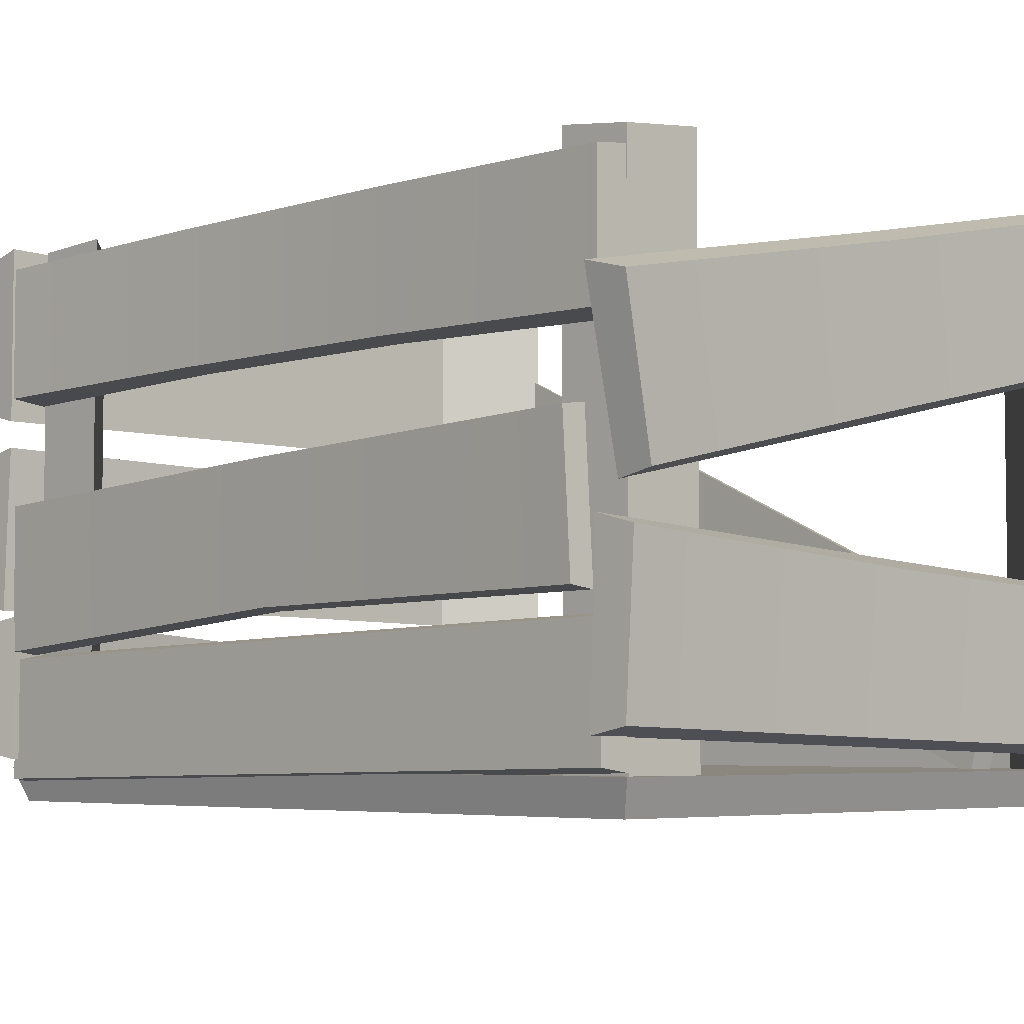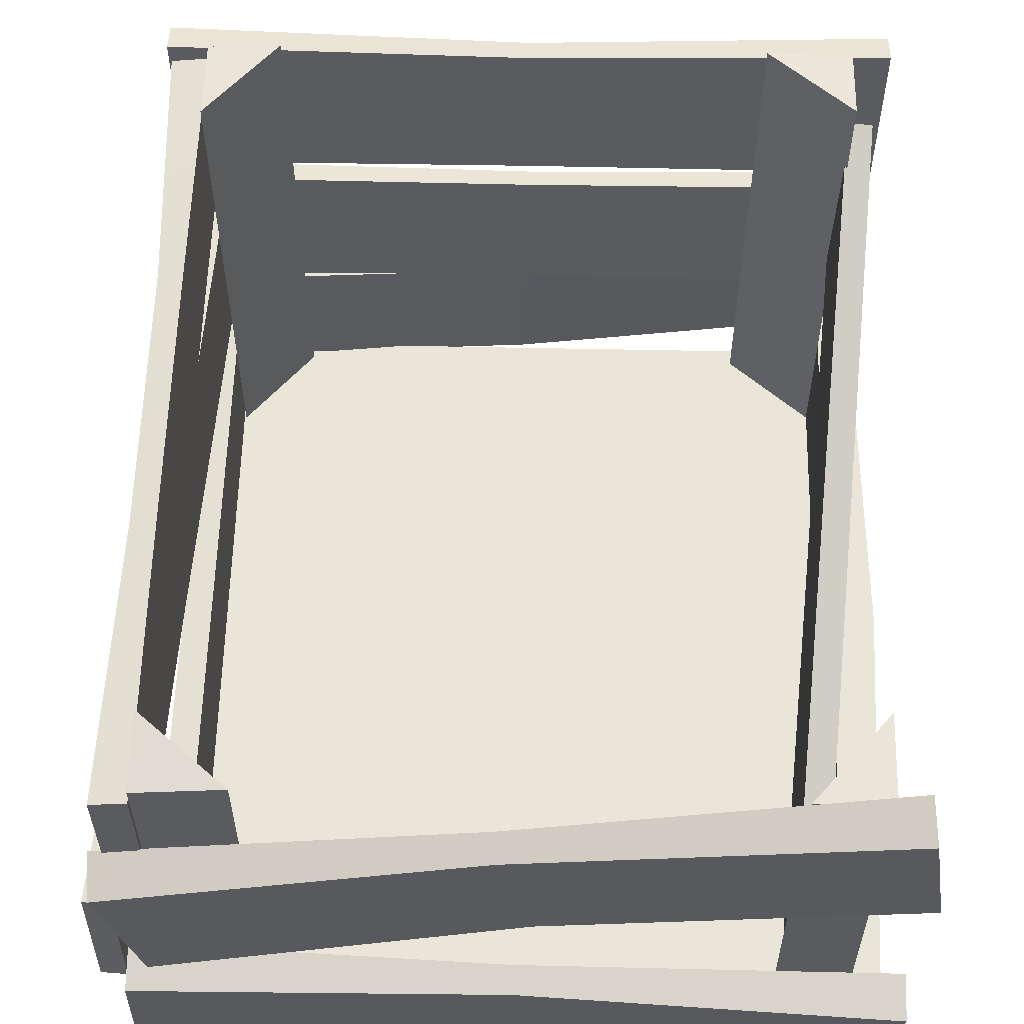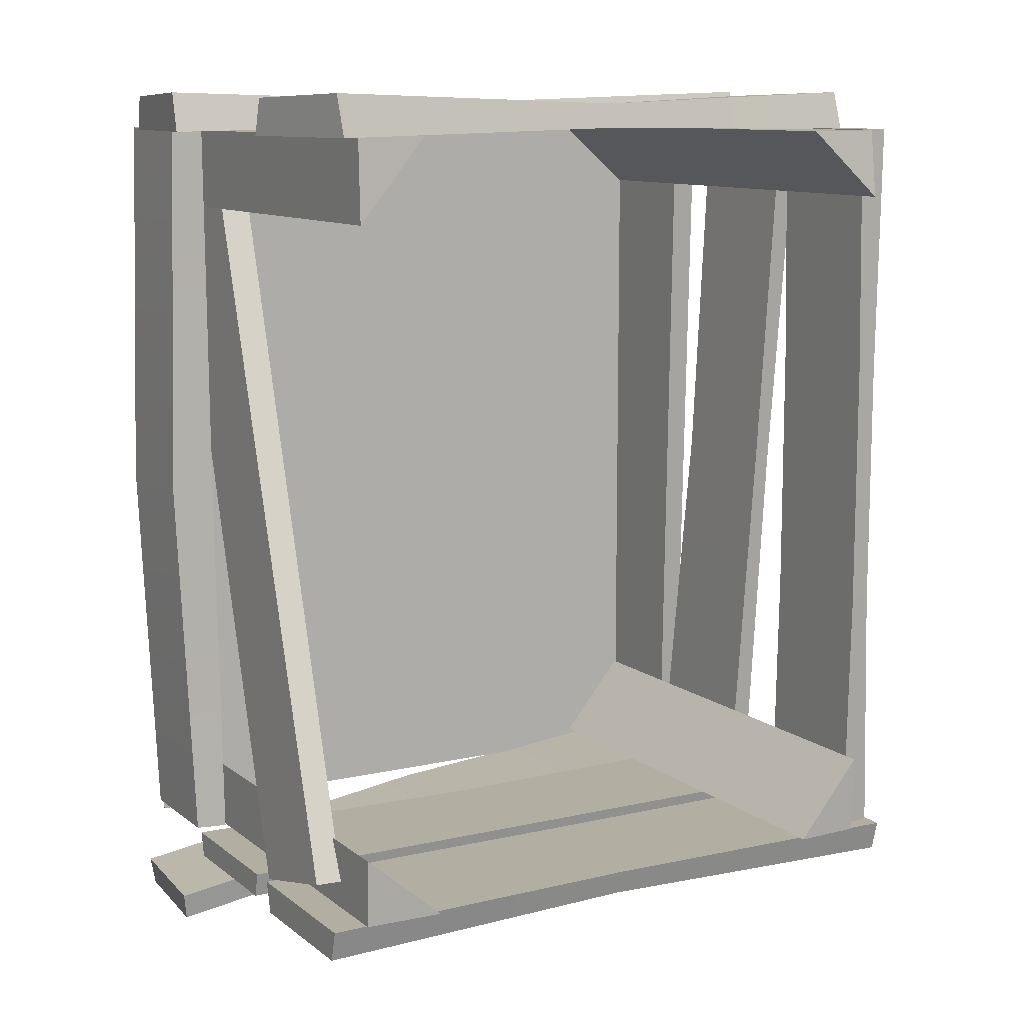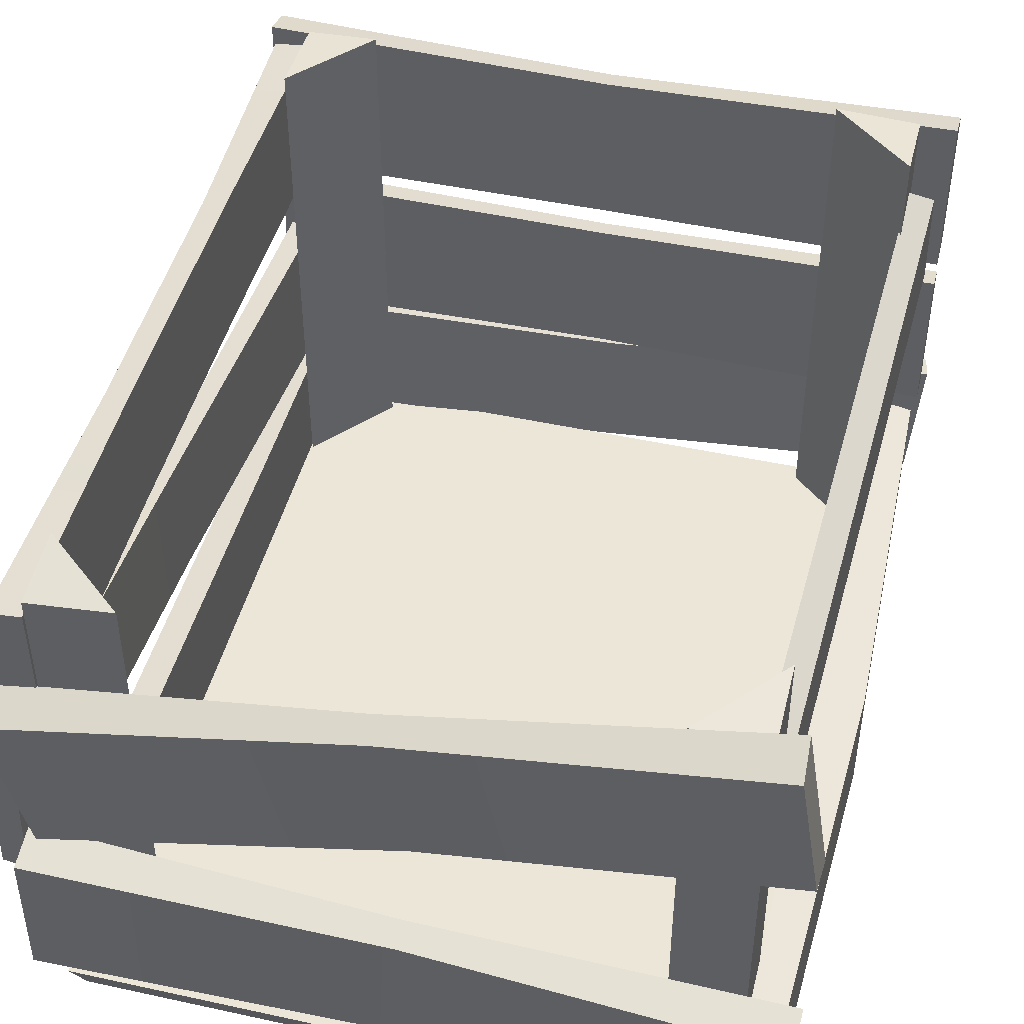
<metadata>
{"format":"obj","ext":"obj","renderer":"f3d","projection":"perspective","resolution":1024,"background":"white","views":[{"elev":-4.8,"azim":-44.2,"up":"+Y"},{"elev":57.9,"azim":1.2,"up":"+Y"},{"elev":10.8,"azim":150.3,"up":"+Z"},{"elev":46.4,"azim":14.0,"up":"+Y"}]}
</metadata>
<code>
g Case_2
v -0.2768 0.4988 0.3821
v -0.2768 0.5075 0.3166
v -0.201 0.5075 0.3821
v 0.2925 0.4988 0.3818
v 0.2282 0.5017 0.3818
v 0.2925 0.5017 0.3046
v 0.293 0.4988 -0.3487
v 0.293 0.5017 -0.2832
v 0.2172 0.5017 -0.3487
v -0.2763 0.4988 -0.3485
v -0.212 0.5017 -0.3485
v -0.2763 0.5017 -0.2712
v -0.2848 -0.001022 -0.3523
v 0.3051 -0.001022 -0.3523
v 0.3147 0.02892 -0.3643
v -0.2944 0.02892 -0.3643
v 0.3051 -0.001022 -0.3523
v 0.3051 -0.001022 0.3851
v 0.3147 0.02892 0.3971
v 0.3147 0.02892 -0.3643
v 0.3051 -0.001022 0.3851
v -0.2848 -0.001022 0.3851
v -0.2944 0.02892 0.3971
v 0.3147 0.02892 0.3971
v -0.2848 -0.001022 0.3851
v -0.2848 -0.001022 -0.3523
v -0.2944 0.02892 -0.3643
v -0.2944 0.02892 0.3971
v 0.3051 -0.001022 -0.3523
v -0.2848 -0.001022 -0.3523
v -0.2848 -0.001022 0.3851
v 0.3051 -0.001022 0.3851
v 0.3147 0.02892 0.3971
v -0.2944 0.02892 0.3971
v -0.2944 0.02892 -0.3643
v 0.3147 0.02892 -0.3643
v -0.2994 0.1569 0.02025
v -0.3169 0.1597 0.3864
v -0.3169 0.2923 0.3783
v -0.2994 0.283 0.01252
v -0.2842 0.13 -0.3454
v -0.2842 0.2663 -0.3537
v -0.3171 0.1595 0.02009
v -0.3068 0.1328 -0.3455
v -0.3068 0.2634 -0.3535
v -0.3171 0.2804 0.01268
v -0.3395 0.1625 0.3862
v -0.3395 0.2896 0.3784
v -0.2994 0.1569 0.02025
v -0.3395 0.1625 0.3862
v -0.3169 0.1597 0.3864
v -0.3171 0.1595 0.02009
v -0.2842 0.13 -0.3454
v -0.3068 0.1328 -0.3455
v -0.2994 0.283 0.01252
v -0.3068 0.2634 -0.3535
v -0.2842 0.2663 -0.3537
v -0.3171 0.2804 0.01268
v -0.3169 0.2923 0.3783
v -0.3395 0.2896 0.3784
v 0.006876 0.1741 -0.3505
v -0.3177 0.1739 -0.3723
v -0.3177 0.169 -0.3484
v 0.006876 0.1786 -0.3703
v 0.3265 0.169 -0.3484
v 0.3265 0.1739 -0.3723
v 0.006876 0.1741 -0.3505
v -0.3177 0.169 -0.3484
v -0.3128 0.3166 -0.3484
v 0.006876 0.3115 -0.3505
v 0.3265 0.169 -0.3484
v 0.3265 0.3166 -0.3484
v 0.3265 0.1739 -0.3723
v 0.3265 0.169 -0.3484
v 0.3265 0.3166 -0.3484
v 0.3265 0.3117 -0.3723
v 0.006876 0.1786 -0.3703
v 0.3265 0.1739 -0.3723
v 0.3265 0.3117 -0.3723
v 0.006876 0.3069 -0.3703
v -0.3177 0.1739 -0.3723
v -0.3128 0.3117 -0.3723
v 0.006876 0.3115 -0.3505
v 0.3265 0.3117 -0.3723
v 0.3265 0.3166 -0.3484
v 0.006876 0.3069 -0.3703
v -0.3128 0.3166 -0.3484
v -0.3128 0.3117 -0.3723
v -0.3177 0.169 -0.3484
v -0.3177 0.1739 -0.3723
v -0.3128 0.3117 -0.3723
v -0.3128 0.3166 -0.3484
v -0.318 0.3833 0.4195
v -0.3202 0.3932 0.3812
v -0.006221 0.4538 0.3866
v -0.004107 0.4444 0.4092
v 0.3158 0.5194 0.3812
v 0.3178 0.5102 0.4195
v -0.2874 0.2462 0.4151
v -0.2859 0.2396 0.3812
v -0.3202 0.3932 0.3812
v -0.318 0.3833 0.4195
v -0.2859 0.2396 0.3812
v -0.006221 0.4538 0.3866
v -0.3202 0.3932 0.3812
v 0.02605 0.3091 0.3866
v 0.3158 0.5194 0.3812
v 0.338 0.3787 0.3812
v -0.278 0.01502 -0.3502
v -0.278 0.0313 0.383
v -0.278 0.1462 0.383
v -0.278 0.1299 -0.3502
v -0.3057 0.03541 0.383
v -0.3025 0.01914 -0.3502
v -0.3025 0.1256 -0.3502
v -0.3057 0.1419 0.383
v -0.278 0.01502 -0.3502
v -0.3025 0.01914 -0.3502
v -0.3057 0.03541 0.383
v -0.278 0.0313 0.383
v -0.278 0.3629 0.1386
v -0.278 0.3568 0.383
v -0.278 0.4831 0.383
v -0.278 0.4892 0.1386
v -0.278 0.3629 -0.1058
v -0.278 0.4892 -0.1058
v -0.278 0.3568 -0.3502
v -0.278 0.4831 -0.3502
v -0.3 0.3668 -0.1058
v -0.3106 0.3611 -0.3502
v -0.3106 0.4791 -0.3502
v -0.3 0.4849 -0.1058
v -0.3 0.3668 0.1386
v -0.3 0.4849 0.1386
v -0.3087 0.3611 0.383
v -0.3087 0.4791 0.383
v -0.278 0.3629 0.1386
v -0.3087 0.3611 0.383
v -0.278 0.3568 0.383
v -0.3 0.3668 0.1386
v -0.278 0.3629 -0.1058
v -0.3 0.3668 -0.1058
v -0.278 0.3568 -0.3502
v -0.3106 0.3611 -0.3502
v -0.278 0.4892 -0.1058
v -0.3106 0.4791 -0.3502
v -0.278 0.4831 -0.3502
v -0.3 0.4849 -0.1058
v -0.278 0.4892 0.1386
v -0.3 0.4849 0.1386
v -0.278 0.4831 0.383
v -0.3087 0.4791 0.383
v 0.3346 0.02598 0.01639
v 0.3224 0.02062 0.383
v 0.3224 0.1305 0.383
v 0.3346 0.1359 0.01639
v 0.3224 0.03862 -0.3502
v 0.3224 0.1485 -0.3502
v 0.2932 0.01554 0.01639
v 0.2932 0.02818 -0.3502
v 0.2932 0.1539 -0.3502
v 0.2932 0.1413 0.01639
v 0.2932 0.01017 0.383
v 0.2932 0.1359 0.383
v 0.3346 0.02598 0.01639
v 0.2932 0.01017 0.383
v 0.3224 0.02062 0.383
v 0.2932 0.01554 0.01639
v 0.3224 0.03862 -0.3502
v 0.2932 0.02818 -0.3502
v 0.3346 0.1359 0.01639
v 0.2932 0.1539 -0.3502
v 0.3224 0.1485 -0.3502
v 0.2932 0.1413 0.01639
v 0.3224 0.1305 0.383
v 0.2932 0.1359 0.383
v 0.3162 0.3227 -0.3531
v 0.2778 0.0286 0.2934
v 0.2778 0.142 0.3233
v 0.3162 0.4367 -0.323
v 0.2509 0.02348 0.292
v 0.293 0.3175 -0.3544
v 0.293 0.4418 -0.3217
v 0.2509 0.1471 0.3246
v 0.3162 0.3227 -0.3531
v 0.293 0.3175 -0.3544
v 0.2509 0.02348 0.292
v 0.2778 0.0286 0.2934
v 0.3168 -0.0008965 -0.4593
v 0.3202 -0.005686 -0.4329
v 0.3302 0.1222 -0.4338
v 0.3261 0.1176 -0.4602
v 0.00447 0.0157 -0.3781
v -0.3113 0.03709 -0.343
v -0.3041 0.1652 -0.3436
v 0.01304 0.1437 -0.3788
v 0.3202 -0.005686 -0.4329
v 0.3302 0.1222 -0.4338
v -0.3113 0.03709 -0.343
v -0.3147 0.04188 -0.3695
v -0.3082 0.1606 -0.37
v -0.3041 0.1652 -0.3436
v 0.001031 0.02049 -0.4045
v 0.3168 -0.0008965 -0.4593
v 0.3261 0.1176 -0.4602
v 0.008968 0.1391 -0.4052
v -0.3147 0.04188 -0.3695
v -0.3082 0.1606 -0.37
v 0.00447 0.0157 -0.3781
v -0.3147 0.04188 -0.3695
v -0.3113 0.03709 -0.343
v 0.001031 0.02049 -0.4045
v 0.3202 -0.005686 -0.4329
v 0.3168 -0.0008965 -0.4593
v 0.01304 0.1437 -0.3788
v 0.3261 0.1176 -0.4602
v 0.3302 0.1222 -0.4338
v 0.008968 0.1391 -0.4052
v -0.3041 0.1652 -0.3436
v -0.3082 0.1606 -0.37
v 0.3265 0.3478 -0.3781
v 0.3265 0.3406 -0.3484
v 0.3265 0.498 -0.3484
v 0.3265 0.4902 -0.3781
v 0.006876 0.342 -0.3484
v -0.3128 0.3406 -0.3484
v -0.3128 0.498 -0.3484
v 0.006876 0.4904 -0.3484
v 0.3265 0.3406 -0.3484
v 0.3265 0.498 -0.3484
v -0.3128 0.3406 -0.3484
v -0.3128 0.3478 -0.3781
v -0.3128 0.4902 -0.3781
v -0.3128 0.498 -0.3484
v 0.006876 0.3496 -0.3721
v 0.3265 0.3478 -0.3781
v 0.3265 0.4902 -0.3781
v 0.006876 0.484 -0.3721
v -0.3128 0.3478 -0.3781
v -0.3128 0.4902 -0.3781
v 0.006876 0.342 -0.3484
v -0.3128 0.3478 -0.3781
v -0.3128 0.3406 -0.3484
v 0.006876 0.3496 -0.3721
v 0.3265 0.3406 -0.3484
v 0.3265 0.3478 -0.3781
v 0.006876 0.4904 -0.3484
v 0.3265 0.4902 -0.3781
v 0.3265 0.498 -0.3484
v 0.006876 0.484 -0.3721
v -0.3128 0.498 -0.3484
v -0.3128 0.4902 -0.3781
v 0.3242 0.03895 0.3812
v 0.3244 0.04576 0.4151
v 0.337 0.1713 0.4195
v 0.3373 0.1808 0.3812
v 0.004916 0.0551 0.4031
v -0.3146 0.06445 0.4151
v -0.3105 0.2049 0.4195
v 0.008766 0.1868 0.4092
v 0.3244 0.04576 0.4151
v 0.337 0.1713 0.4195
v -0.3146 0.06445 0.4151
v -0.3148 0.05764 0.3812
v -0.3102 0.215 0.3812
v -0.3105 0.2049 0.4195
v 0.004717 0.04829 0.3866
v 0.3242 0.03895 0.3812
v 0.3373 0.1808 0.3812
v 0.00905 0.1965 0.3866
v -0.3148 0.05764 0.3812
v -0.3102 0.215 0.3812
v 0.004916 0.0551 0.4031
v -0.3148 0.05764 0.3812
v -0.3146 0.06445 0.4151
v 0.004717 0.04829 0.3866
v 0.3244 0.04576 0.4151
v 0.3242 0.03895 0.3812
v 0.008766 0.1868 0.4092
v 0.3373 0.1808 0.3812
v 0.337 0.1713 0.4195
v 0.00905 0.1965 0.3866
v -0.3105 0.2049 0.4195
v -0.3102 0.215 0.3812
v -0.201 0.02606 0.3821
v -0.201 0.5075 0.3821
v -0.2768 0.5075 0.3166
v -0.2768 0.02606 0.3166
v 0.2925 0.02606 0.3046
v 0.2925 0.02606 0.3818
v 0.2925 0.4988 0.3818
v 0.2925 0.5017 0.3046
v 0.2925 0.02606 0.3818
v 0.2282 0.02606 0.3818
v 0.2282 0.5017 0.3818
v 0.2925 0.4988 0.3818
v -0.201 0.02606 0.3821
v -0.2768 0.02606 0.3821
v -0.2768 0.4988 0.3821
v -0.201 0.5075 0.3821
v -0.2768 0.02606 0.3821
v -0.2768 0.02606 0.3166
v -0.2768 0.5075 0.3166
v -0.2768 0.4988 0.3821
v 0.2925 0.02606 0.3046
v 0.2925 0.5017 0.3046
v 0.2282 0.5017 0.3818
v 0.2282 0.02606 0.3818
v 0.2172 0.02606 -0.3487
v 0.2172 0.5017 -0.3487
v 0.293 0.5017 -0.2832
v 0.293 0.02606 -0.2832
v -0.2763 0.02606 -0.2712
v -0.2763 0.02606 -0.3485
v -0.2763 0.4988 -0.3485
v -0.2763 0.5017 -0.2712
v -0.2763 0.02606 -0.3485
v -0.212 0.02606 -0.3485
v -0.212 0.5017 -0.3485
v -0.2763 0.4988 -0.3485
v 0.2172 0.02606 -0.3487
v 0.293 0.02606 -0.3487
v 0.293 0.4988 -0.3487
v 0.2172 0.5017 -0.3487
v 0.293 0.02606 -0.3487
v 0.293 0.02606 -0.2832
v 0.293 0.5017 -0.2832
v 0.293 0.4988 -0.3487
v -0.2763 0.02606 -0.2712
v -0.2763 0.5017 -0.2712
v -0.212 0.5017 -0.3485
v -0.212 0.02606 -0.3485
v 0.3366 0.3854 0.4151
v -0.004107 0.4444 0.4092
v 0.3178 0.5102 0.4195
v 0.02457 0.3158 0.4031
v -0.318 0.3833 0.4195
v -0.2874 0.2462 0.4151
v 0.02457 0.3158 0.4031
v -0.2859 0.2396 0.3812
v -0.2874 0.2462 0.4151
v 0.02605 0.3091 0.3866
v 0.3366 0.3854 0.4151
v 0.338 0.3787 0.3812
v -0.3169 0.1597 0.3864
v -0.3395 0.1625 0.3862
v -0.3395 0.2896 0.3784
v -0.3169 0.2923 0.3783
v -0.278 0.0313 0.383
v -0.3057 0.03541 0.383
v -0.3057 0.1419 0.383
v -0.278 0.1462 0.383
v -0.278 0.1462 0.383
v -0.3057 0.1419 0.383
v -0.3025 0.1256 -0.3502
v -0.278 0.1299 -0.3502
v 0.338 0.3787 0.3812
v 0.3366 0.3854 0.4151
v 0.3178 0.5102 0.4195
v 0.3158 0.5194 0.3812
v 0.2778 0.0286 0.2934
v 0.2509 0.02348 0.292
v 0.2509 0.1471 0.3246
v 0.2778 0.142 0.3233
v 0.3162 0.3227 -0.3531
v 0.3162 0.4367 -0.323
v 0.293 0.4418 -0.3217
v 0.293 0.3175 -0.3544
v -0.278 0.01502 -0.3502
v -0.278 0.1299 -0.3502
v -0.3025 0.1256 -0.3502
v -0.3025 0.01914 -0.3502
v 0.2778 0.142 0.3233
v 0.2509 0.1471 0.3246
v 0.293 0.4418 -0.3217
v 0.3162 0.4367 -0.323
v 0.3224 0.02062 0.383
v 0.2932 0.01017 0.383
v 0.2932 0.1359 0.383
v 0.3224 0.1305 0.383
v -0.278 0.3568 0.383
v -0.3087 0.3611 0.383
v -0.3087 0.4791 0.383
v -0.278 0.4831 0.383
v 0.3224 0.03862 -0.3502
v 0.3224 0.1485 -0.3502
v 0.2932 0.1539 -0.3502
v 0.2932 0.02818 -0.3502
g Case_2_0
f 3 2 1
f 6 5 4
f 9 8 7
f 12 11 10
f 15 14 13
f 16 15 13
f 19 18 17
f 20 19 17
f 23 22 21
f 24 23 21
f 27 26 25
f 28 27 25
f 31 30 29
f 32 31 29
f 35 34 33
f 36 35 33
f 39 38 37
f 40 39 37
f 40 37 41
f 42 40 41
f 45 44 43
f 46 45 43
f 46 43 47
f 48 46 47
f 51 50 49
f 50 52 49
f 49 52 53
f 52 54 53
f 57 56 55
f 56 58 55
f 55 58 59
f 58 60 59
f 63 62 61
f 62 64 61
f 61 64 65
f 64 66 65
f 69 68 67
f 70 69 67
f 70 67 71
f 72 70 71
f 75 74 73
f 76 75 73
f 79 78 77
f 80 79 77
f 80 77 81
f 82 80 81
f 85 84 83
f 84 86 83
f 83 86 87
f 86 88 87
f 91 90 89
f 92 91 89
f 95 94 93
f 96 95 93
f 97 95 96
f 98 97 96
f 101 100 99
f 102 101 99
f 105 104 103
f 104 106 103
f 104 107 106
f 107 108 106
f 111 110 109
f 112 111 109
f 115 114 113
f 116 115 113
f 119 118 117
f 120 119 117
f 123 122 121
f 124 123 121
f 124 121 125
f 126 124 125
f 126 125 127
f 128 126 127
f 131 130 129
f 132 131 129
f 132 129 133
f 134 132 133
f 134 133 135
f 136 134 135
f 139 138 137
f 138 140 137
f 137 140 141
f 140 142 141
f 141 142 143
f 142 144 143
f 147 146 145
f 146 148 145
f 145 148 149
f 148 150 149
f 149 150 151
f 150 152 151
f 155 154 153
f 156 155 153
f 156 153 157
f 158 156 157
f 161 160 159
f 162 161 159
f 162 159 163
f 164 162 163
f 167 166 165
f 166 168 165
f 165 168 169
f 168 170 169
f 173 172 171
f 172 174 171
f 171 174 175
f 174 176 175
f 179 178 177
f 180 179 177
f 183 182 181
f 184 183 181
f 187 186 185
f 188 187 185
f 191 190 189
f 192 191 189
f 195 194 193
f 196 195 193
f 196 193 197
f 198 196 197
f 201 200 199
f 202 201 199
f 205 204 203
f 206 205 203
f 206 203 207
f 208 206 207
f 211 210 209
f 210 212 209
f 209 212 213
f 212 214 213
f 217 216 215
f 216 218 215
f 215 218 219
f 218 220 219
f 223 222 221
f 224 223 221
f 227 226 225
f 228 227 225
f 228 225 229
f 230 228 229
f 233 232 231
f 234 233 231
f 237 236 235
f 238 237 235
f 238 235 239
f 240 238 239
f 243 242 241
f 242 244 241
f 241 244 245
f 244 246 245
f 249 248 247
f 248 250 247
f 247 250 251
f 250 252 251
f 255 254 253
f 256 255 253
f 259 258 257
f 260 259 257
f 260 257 261
f 262 260 261
f 265 264 263
f 266 265 263
f 269 268 267
f 270 269 267
f 270 267 271
f 272 270 271
f 275 274 273
f 274 276 273
f 273 276 277
f 276 278 277
f 281 280 279
f 280 282 279
f 279 282 283
f 282 284 283
f 287 286 285
f 288 287 285
f 291 290 289
f 292 291 289
f 295 294 293
f 296 295 293
f 299 298 297
f 300 299 297
f 303 302 301
f 304 303 301
f 307 306 305
f 308 307 305
f 311 310 309
f 312 311 309
f 315 314 313
f 316 315 313
f 319 318 317
f 320 319 317
f 323 322 321
f 324 323 321
f 327 326 325
f 328 327 325
f 331 330 329
f 332 331 329
f 335 334 333
f 334 336 333
f 334 337 336
f 337 338 336
f 341 340 339
f 340 342 339
f 339 342 343
f 342 344 343
f 347 346 345
f 348 347 345
f 351 350 349
f 352 351 349
f 355 354 353
f 356 355 353
f 359 358 357
f 360 359 357
f 363 362 361
f 364 363 361
f 367 366 365
f 368 367 365
f 371 370 369
f 372 371 369
f 375 374 373
f 376 375 373
f 379 378 377
f 380 379 377
f 383 382 381
f 384 383 381
f 387 386 385
f 388 387 385

</code>
